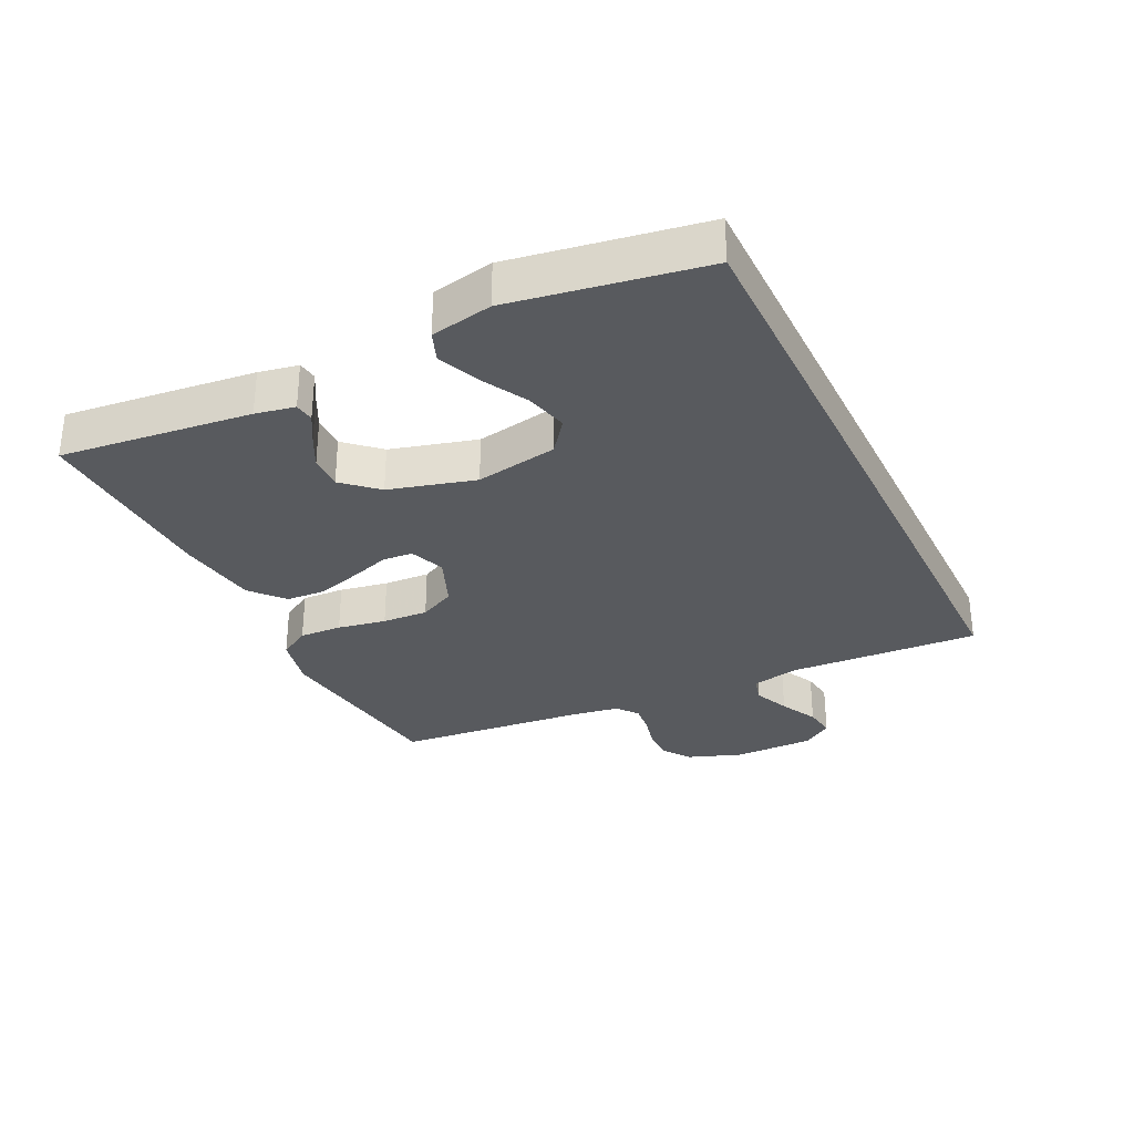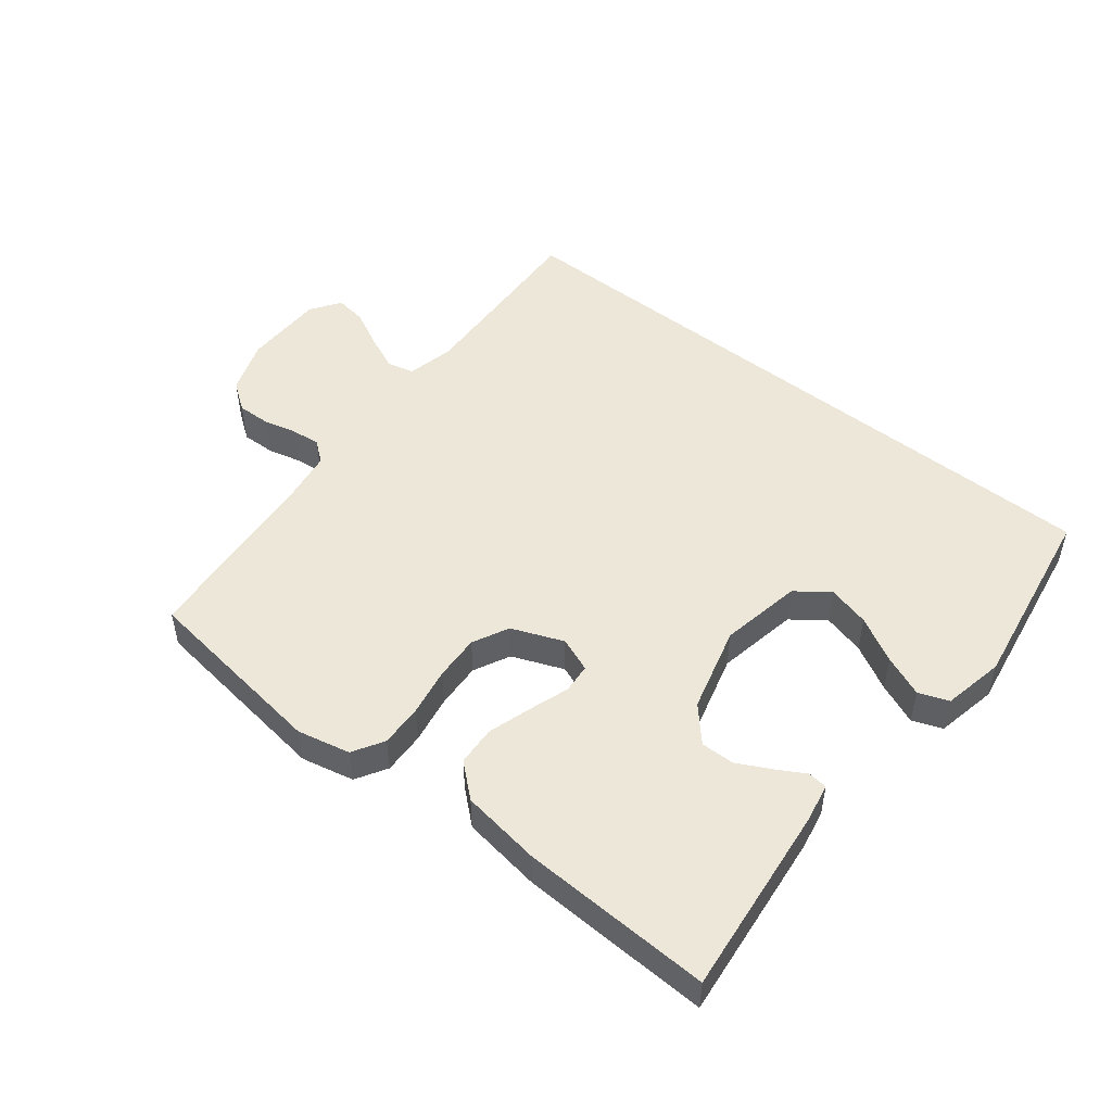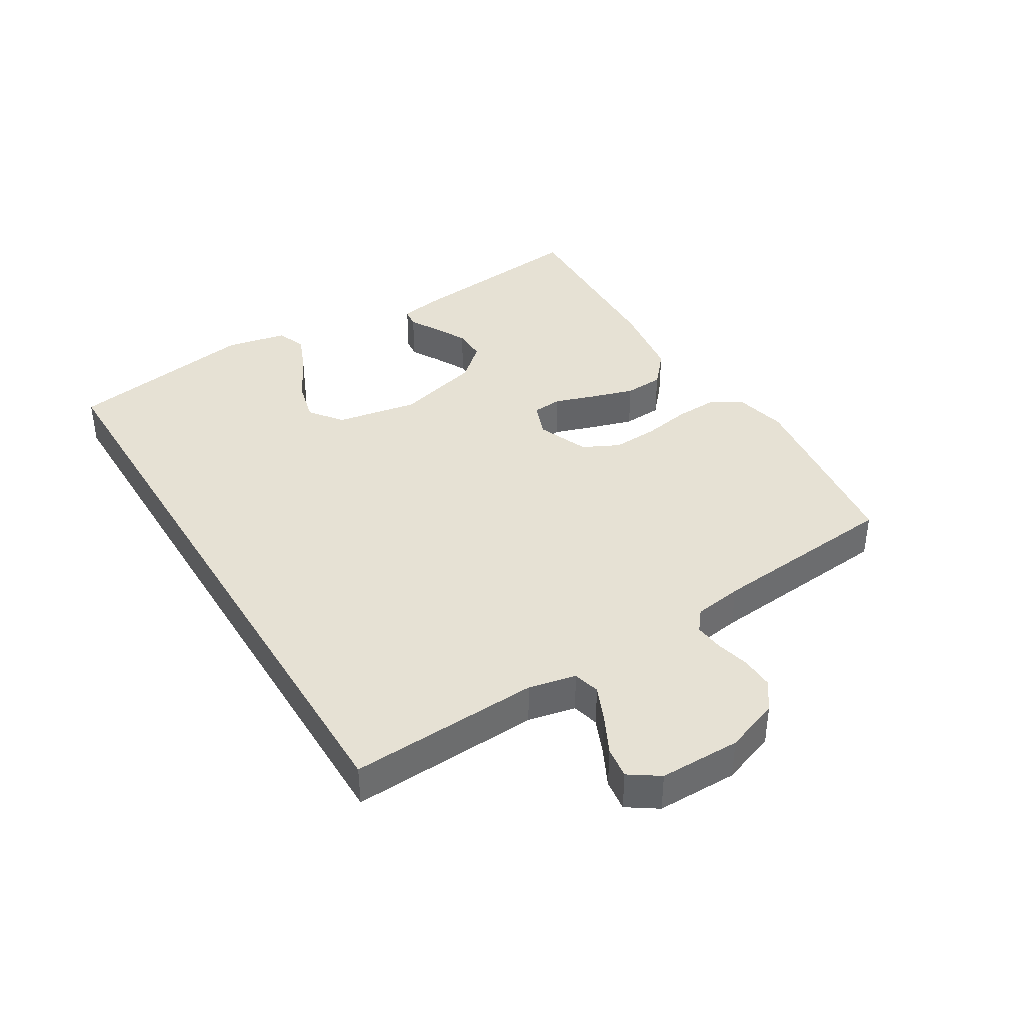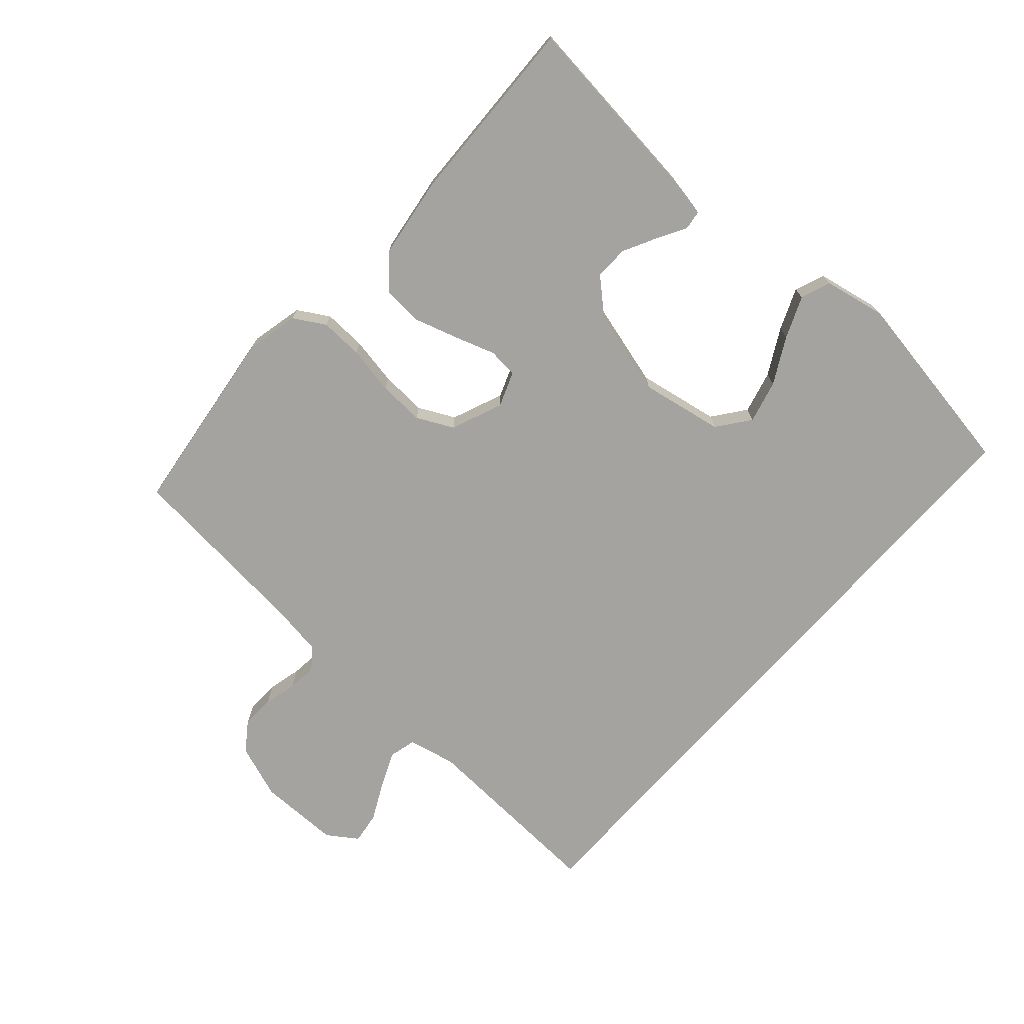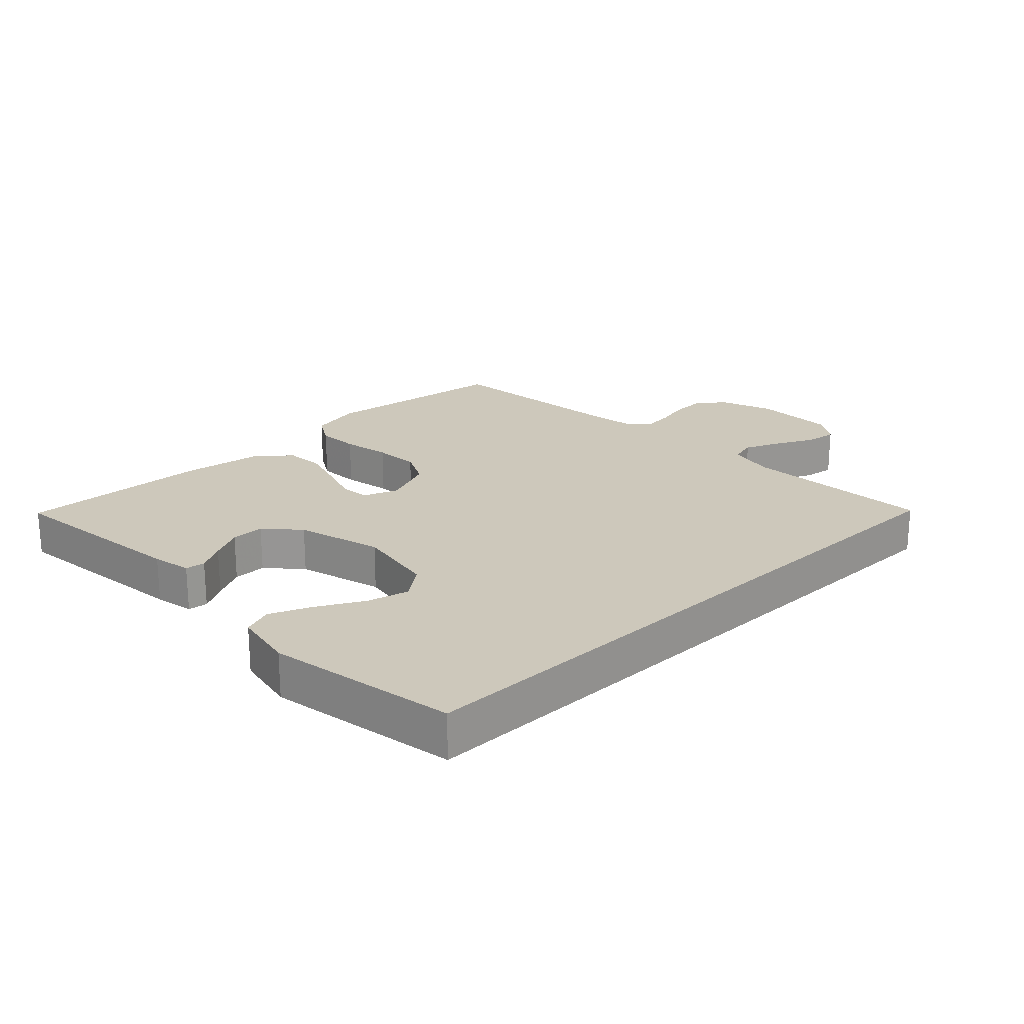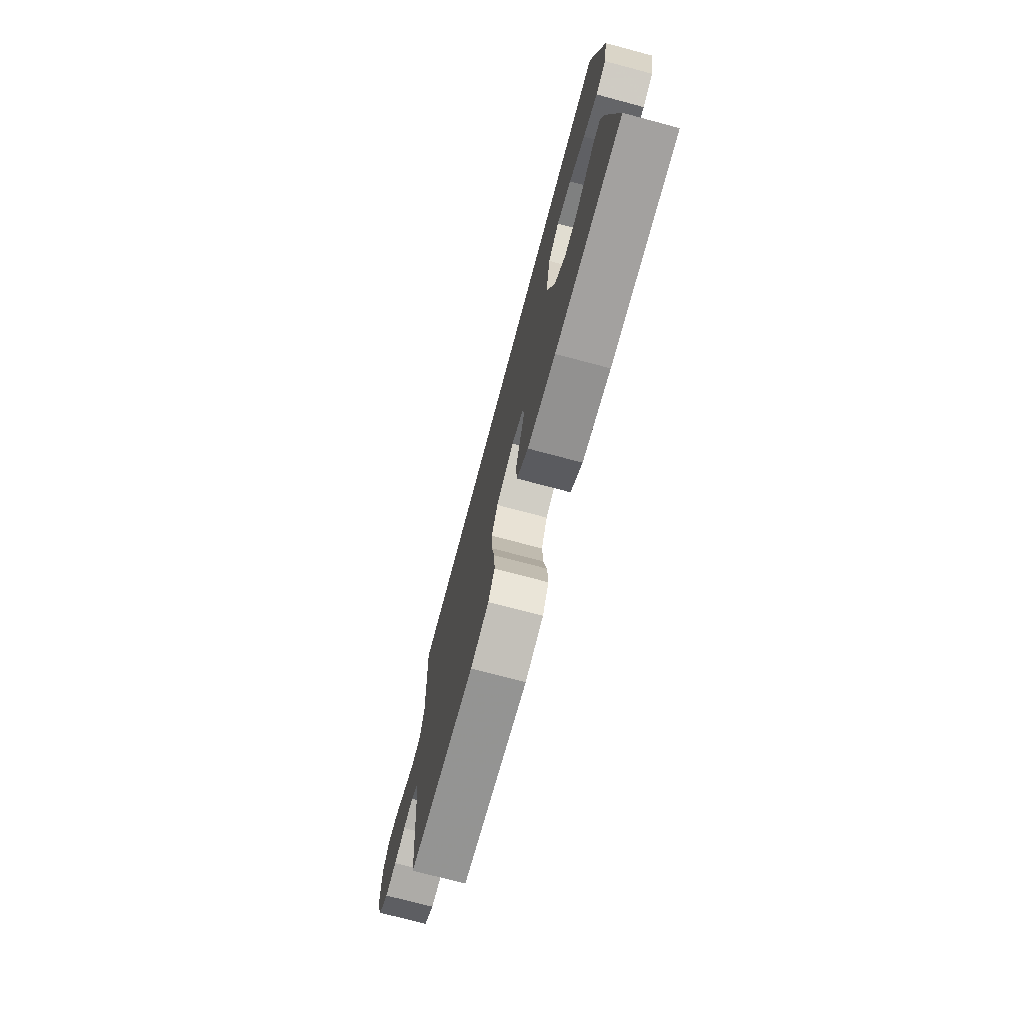
<metadata>
{"format":"obj","ext":"obj","renderer":"f3d","projection":"perspective","resolution":1024,"background":"white","views":[{"elev":-31.1,"azim":-64.0,"up":"+Y"},{"elev":49.8,"azim":-141.3,"up":"+Y"},{"elev":39.2,"azim":58.8,"up":"+Y"},{"elev":-72.9,"azim":-131.6,"up":"+Y"},{"elev":21.9,"azim":-43.8,"up":"+Y"},{"elev":-74.2,"azim":-104.9,"up":"+Z"}]}
</metadata>
<code>
v 0.561 0.07 0.5
v 0.545 0.07 0.2
v 0.561 0.07 0.125
v 0.603 0.07 0.114
v 0.659 0.07 0.138
v 0.719 0.07 0.168
v 0.769 0.07 0.175
v 0.801 0.07 0.128
v 0.801 0.07 0
v 0.77 0.07 -0.085
v 0.725 0.07 -0.117
v 0.672 0.07 -0.115
v 0.62 0.07 -0.102
v 0.574 0.07 -0.097
v 0.541 0.07 -0.123
v 0.529 0.07 -0.2
v 0.5 0.07 -0.5
v 0.2 0.07 -0.538
v 0.117 0.07 -0.519
v 0.088 0.07 -0.47
v 0.091 0.07 -0.403
v 0.105 0.07 -0.327
v 0.109 0.07 -0.255
v 0.081 0.07 -0.198
v 0 0.07 -0.165
v -0.055 0.07 -0.186
v -0.059 0.07 -0.233
v -0.038 0.07 -0.296
v -0.017 0.07 -0.365
v -0.021 0.07 -0.427
v -0.073 0.07 -0.472
v -0.2 0.07 -0.49
v -0.5 0.07 -0.5
v -0.466 0.07 -0.2
v -0.454 0.07 -0.138
v -0.423 0.07 -0.134
v -0.378 0.07 -0.16
v -0.326 0.07 -0.187
v -0.273 0.07 -0.188
v -0.225 0.07 -0.135
v -0.188 0.07 0
v -0.211 0.07 0.129
v -0.262 0.07 0.168
v -0.329 0.07 0.151
v -0.401 0.07 0.112
v -0.466 0.07 0.085
v -0.513 0.07 0.103
v -0.532 0.07 0.2
v -0.482 0.07 0.5
v 0.561 0 0.5
v 0.545 0 0.2
v 0.561 0 0.125
v 0.603 0 0.114
v 0.659 0 0.138
v 0.719 0 0.168
v 0.769 0 0.175
v 0.801 0 0.128
v 0.801 0 0
v 0.77 0 -0.085
v 0.725 0 -0.117
v 0.672 0 -0.115
v 0.62 0 -0.102
v 0.574 0 -0.097
v 0.541 0 -0.123
v 0.529 0 -0.2
v 0.5 0 -0.5
v 0.2 0 -0.538
v 0.117 0 -0.519
v 0.088 0 -0.47
v 0.091 0 -0.403
v 0.105 0 -0.327
v 0.109 0 -0.255
v 0.081 0 -0.198
v 0 0 -0.165
v -0.055 0 -0.186
v -0.059 0 -0.233
v -0.038 0 -0.296
v -0.017 0 -0.365
v -0.021 0 -0.427
v -0.073 0 -0.472
v -0.2 0 -0.49
v -0.5 0 -0.5
v -0.466 0 -0.2
v -0.454 0 -0.138
v -0.423 0 -0.134
v -0.378 0 -0.16
v -0.326 0 -0.187
v -0.273 0 -0.188
v -0.225 0 -0.135
v -0.188 0 0
v -0.211 0 0.129
v -0.262 0 0.168
v -0.329 0 0.151
v -0.401 0 0.112
v -0.466 0 0.085
v -0.513 0 0.103
v -0.532 0 0.2
v -0.482 0 0.5
f 48 49 1 2
f 44 45 46 47
f 44 47 48
f 43 44 48
f 34 35 36 37
f 34 37 38
f 33 34 38 39
f 27 28 29 30
f 27 30 31 32
f 19 20 21 22
f 19 22 23
f 16 17 18 19
f 15 16 19 23
f 14 15 23 24
f 10 11 12 13
f 10 13 14
f 9 10 14
f 5 6 7 8
f 4 5 8 9
f 3 4 9 14
f 43 48 2 3
f 32 33 39 40
f 26 27 32 40
f 25 26 40 41
f 24 25 41 42
f 42 43 3 14
f 14 24 42
f 51 50 98 97
f 96 95 94 93
f 97 96 93
f 97 93 92
f 86 85 84 83
f 87 86 83
f 88 87 83 82
f 79 78 77 76
f 81 80 79 76
f 71 70 69 68
f 72 71 68
f 68 67 66 65
f 72 68 65 64
f 73 72 64 63
f 62 61 60 59
f 63 62 59
f 63 59 58
f 57 56 55 54
f 58 57 54 53
f 63 58 53 52
f 52 51 97 92
f 89 88 82 81
f 89 81 76 75
f 90 89 75 74
f 91 90 74 73
f 63 52 92 91
f 91 73 63
f 1 50 51 2
f 2 51 52 3
f 3 52 53 4
f 4 53 54 5
f 5 54 55 6
f 6 55 56 7
f 7 56 57 8
f 8 57 58 9
f 9 58 59 10
f 10 59 60 11
f 11 60 61 12
f 12 61 62 13
f 13 62 63 14
f 14 63 64 15
f 15 64 65 16
f 16 65 66 17
f 17 66 67 18
f 18 67 68 19
f 19 68 69 20
f 20 69 70 21
f 21 70 71 22
f 22 71 72 23
f 23 72 73 24
f 24 73 74 25
f 25 74 75 26
f 26 75 76 27
f 27 76 77 28
f 28 77 78 29
f 29 78 79 30
f 30 79 80 31
f 31 80 81 32
f 32 81 82 33
f 33 82 83 34
f 34 83 84 35
f 35 84 85 36
f 36 85 86 37
f 37 86 87 38
f 38 87 88 39
f 39 88 89 40
f 40 89 90 41
f 41 90 91 42
f 42 91 92 43
f 43 92 93 44
f 44 93 94 45
f 45 94 95 46
f 46 95 96 47
f 47 96 97 48
f 48 97 98 49
f 49 98 50 1

</code>
